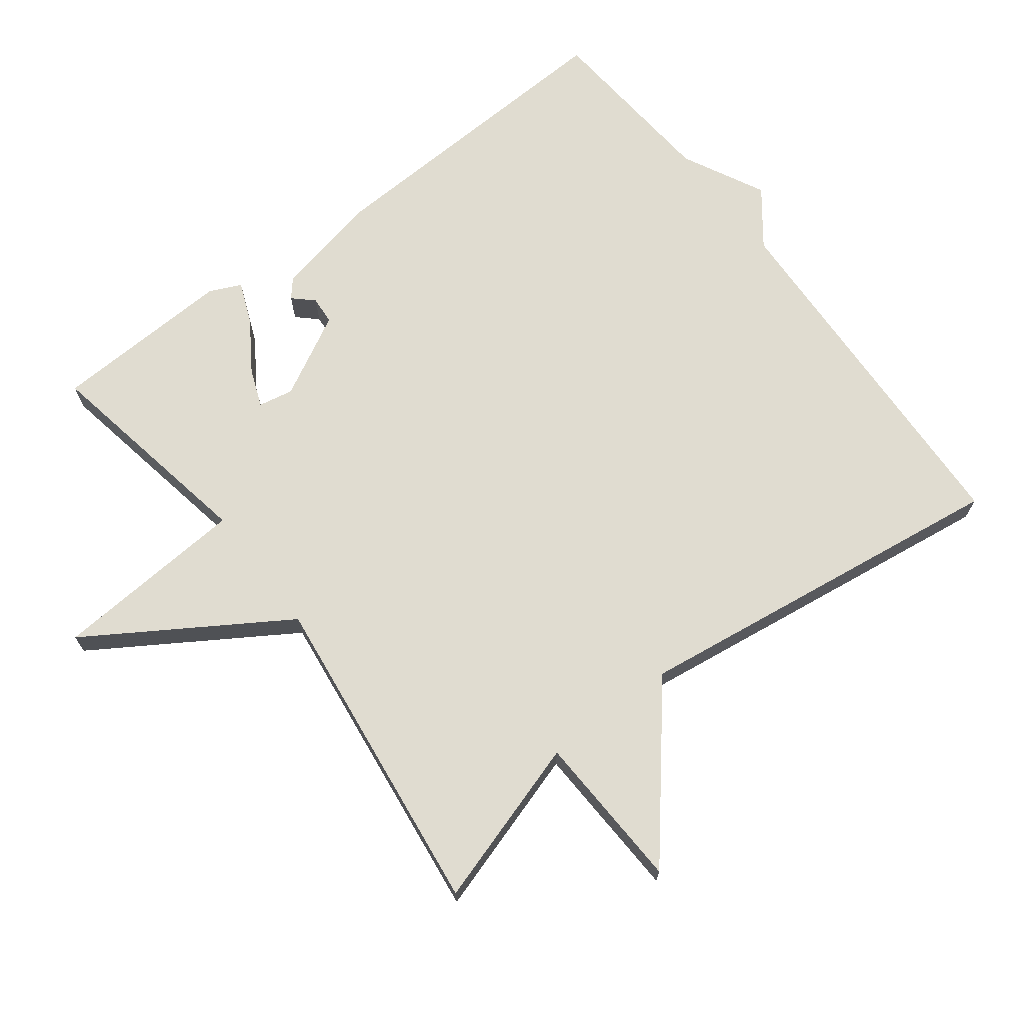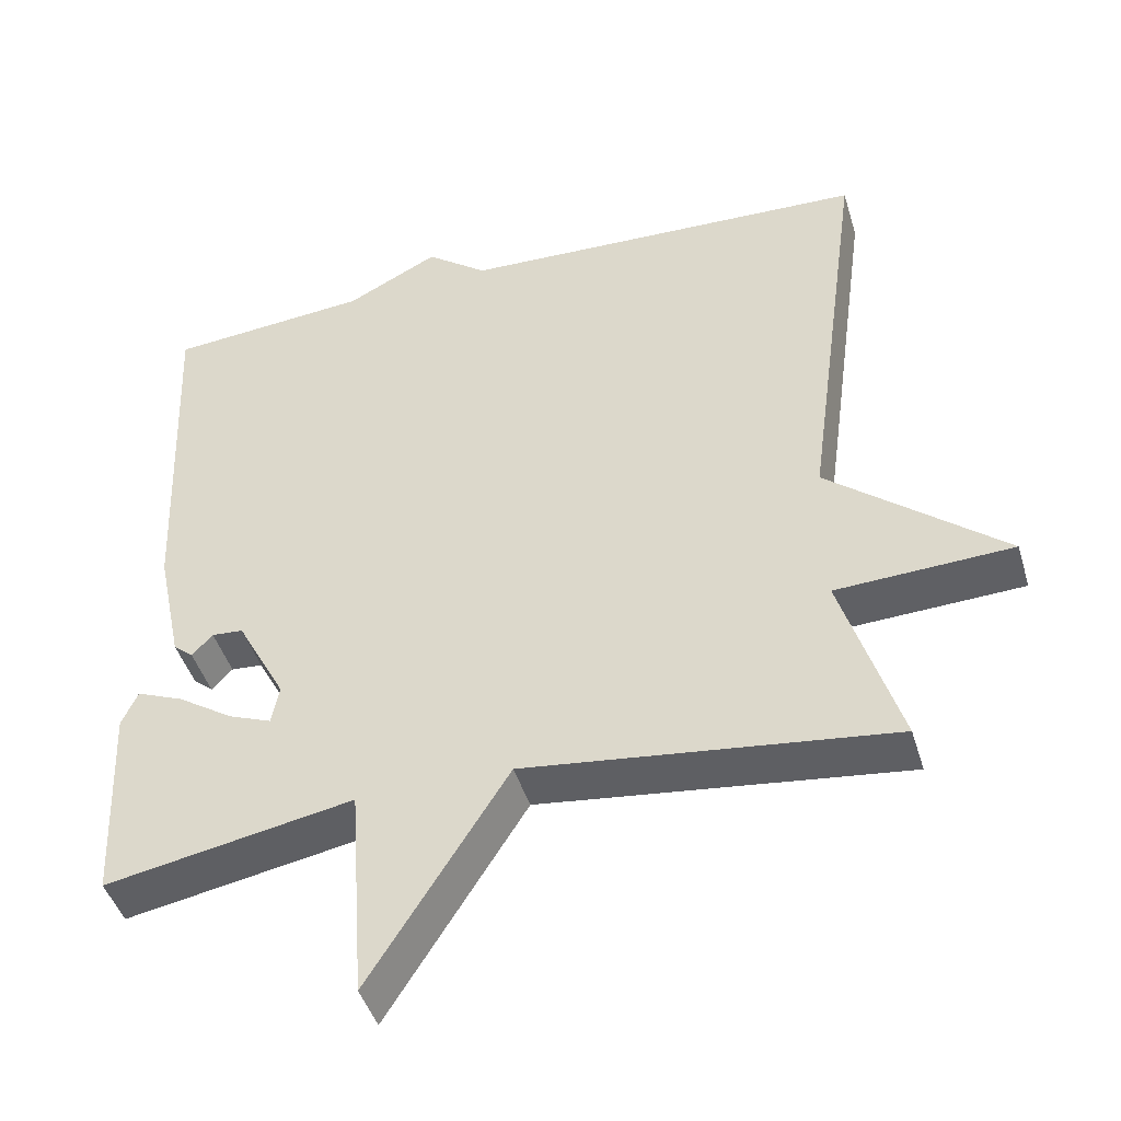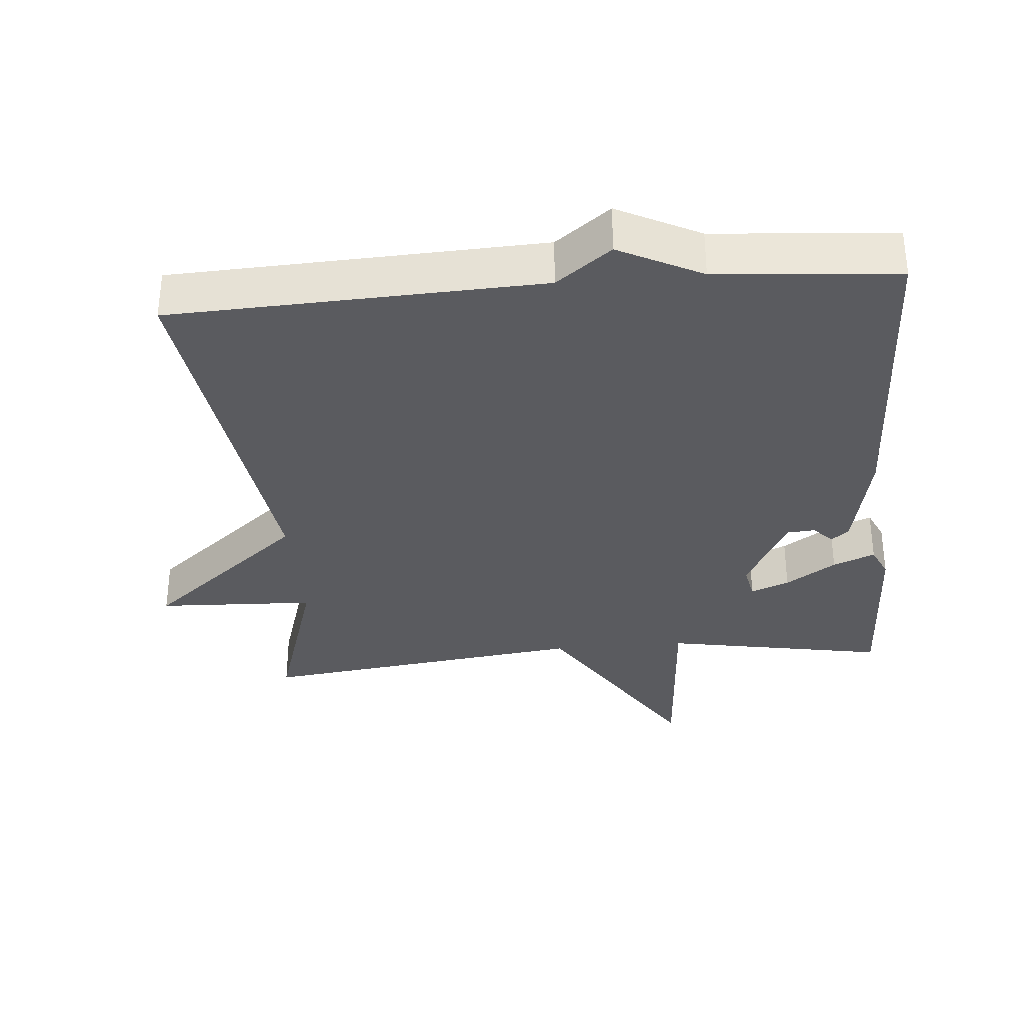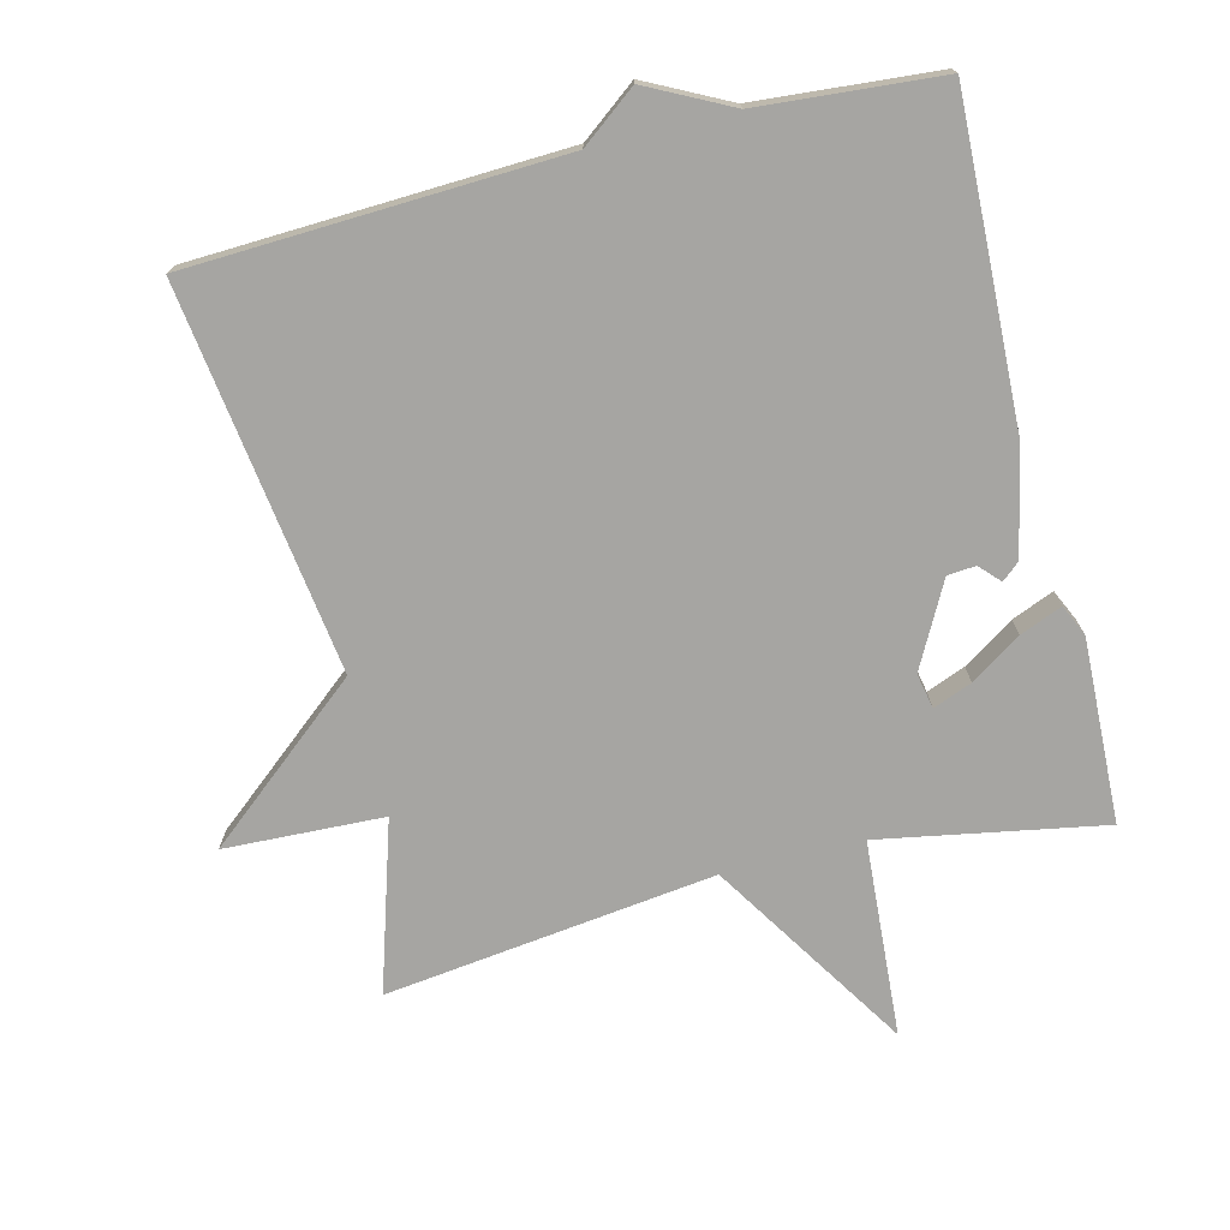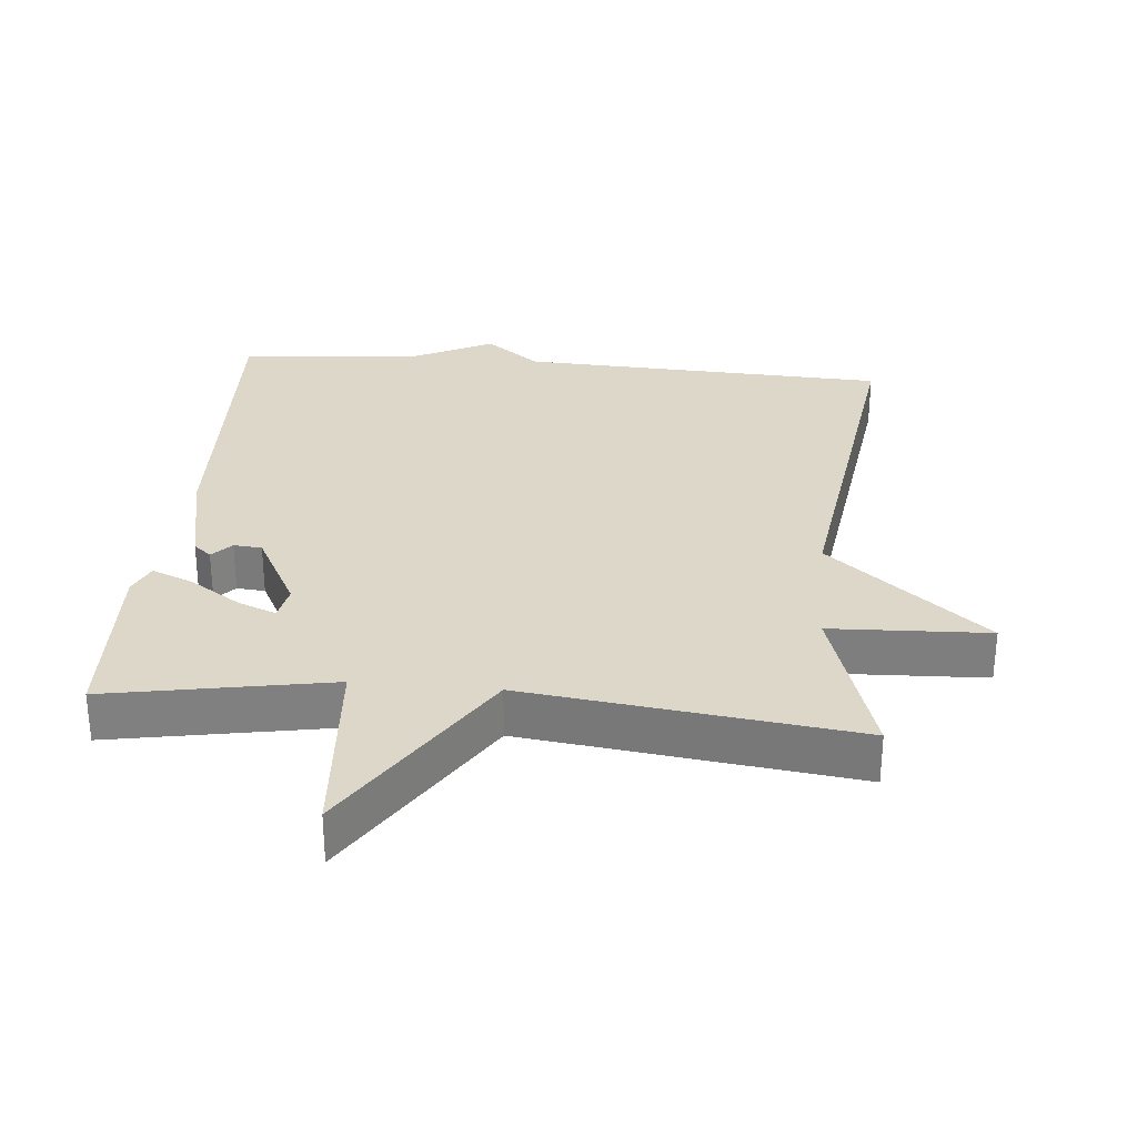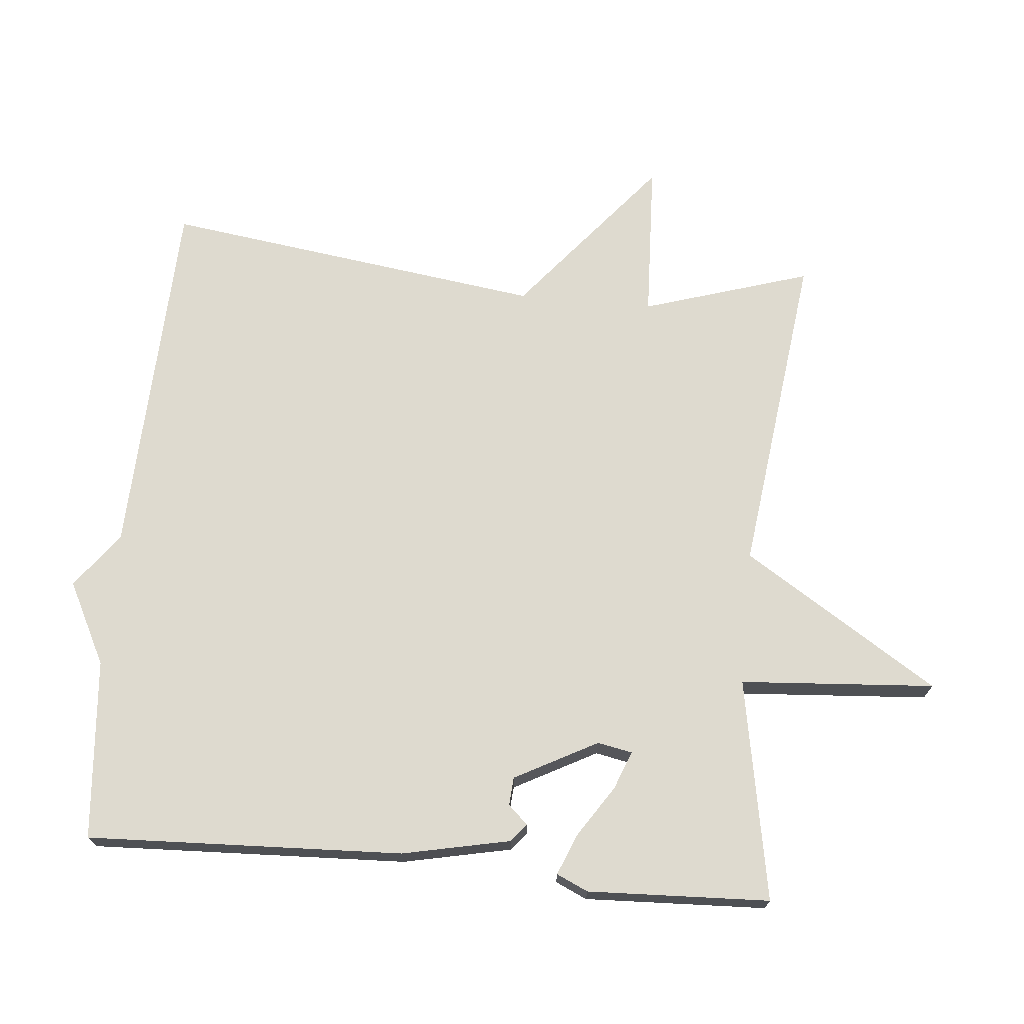
<metadata>
{"format":"obj","ext":"obj","renderer":"f3d","projection":"perspective","resolution":1024,"background":"white","views":[{"elev":69.7,"azim":-127.3,"up":"+Y"},{"elev":-44.8,"azim":-163.4,"up":"+Z"},{"elev":-33.5,"azim":5.0,"up":"+Y"},{"elev":-73.6,"azim":14.1,"up":"+Y"},{"elev":30.3,"azim":-174.7,"up":"+Y"},{"elev":71.0,"azim":95.3,"up":"+Y"}]}
</metadata>
<code>
v 0.5 0.07 0.5
v 0.481 0.07 0.04
v 0.448 0.07 -0.117
v 0.422 0.07 -0.139
v 0.395 0.07 -0.11
v 0.354 0.07 -0.113
v 0.29 0.07 -0.233
v 0.3 0.07 -0.284
v 0.356 0.07 -0.262
v 0.429 0.07 -0.214
v 0.49 0.07 -0.189
v 0.511 0.07 -0.235
v 0.5 0.07 -0.5
v 0.177 0.07 -0.441
v 0.157 0.07 -0.725
v -0.023 0.07 -0.441
v -0.5 0.07 -0.5
v -0.424 0.07 -0.256
v -0.654 0.07 -0.246
v -0.424 0.07 -0.056
v -0.5 0.07 0.5
v 0.037 0.07 0.522
v 0.117 0.07 0.583
v 0.237 0.07 0.522
v 0.5 0 0.5
v 0.481 0 0.04
v 0.448 0 -0.117
v 0.422 0 -0.139
v 0.395 0 -0.11
v 0.354 0 -0.113
v 0.29 0 -0.233
v 0.3 0 -0.284
v 0.356 0 -0.262
v 0.429 0 -0.214
v 0.49 0 -0.189
v 0.511 0 -0.235
v 0.5 0 -0.5
v 0.177 0 -0.441
v 0.157 0 -0.725
v -0.023 0 -0.441
v -0.5 0 -0.5
v -0.424 0 -0.256
v -0.654 0 -0.246
v -0.424 0 -0.056
v -0.5 0 0.5
v 0.037 0 0.522
v 0.117 0 0.583
v 0.237 0 0.522
f 22 23 24
f 24 1 2
f 22 24 2
f 21 22 2
f 20 21 2
f 18 19 20 2
f 16 17 18 2
f 14 15 16
f 12 13 14
f 11 12 14
f 10 11 14
f 9 10 14
f 8 9 14 16
f 7 8 16
f 6 7 16
f 2 3 4 5
f 2 5 6
f 2 6 16
f 48 47 46
f 26 25 48
f 26 48 46
f 26 46 45
f 26 45 44
f 26 44 43 42
f 26 42 41 40
f 40 39 38
f 38 37 36
f 38 36 35
f 38 35 34
f 38 34 33
f 40 38 33 32
f 40 32 31
f 40 31 30
f 29 28 27 26
f 30 29 26
f 40 30 26
f 1 25 26 2
f 2 26 27 3
f 3 27 28 4
f 4 28 29 5
f 5 29 30 6
f 6 30 31 7
f 7 31 32 8
f 8 32 33 9
f 9 33 34 10
f 10 34 35 11
f 11 35 36 12
f 12 36 37 13
f 13 37 38 14
f 14 38 39 15
f 15 39 40 16
f 16 40 41 17
f 17 41 42 18
f 18 42 43 19
f 19 43 44 20
f 20 44 45 21
f 21 45 46 22
f 22 46 47 23
f 23 47 48 24
f 24 48 25 1

</code>
